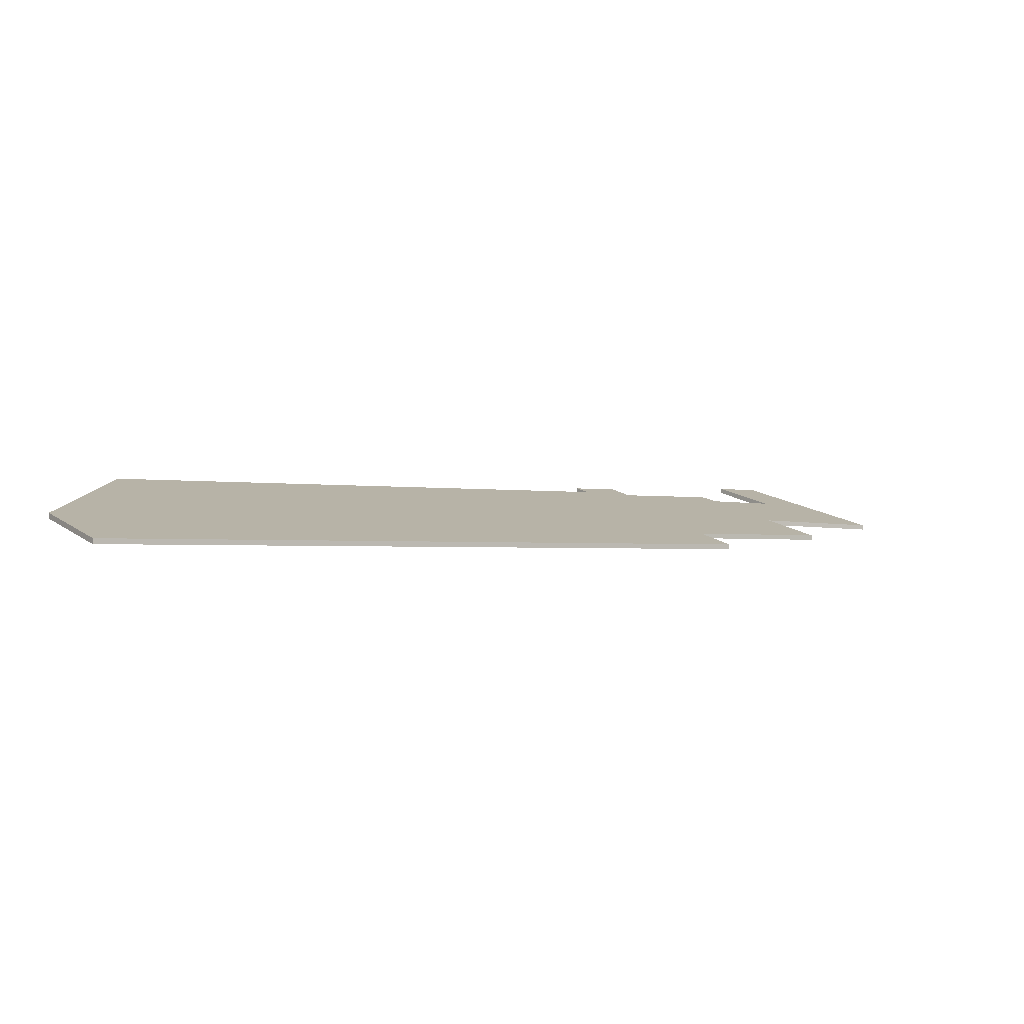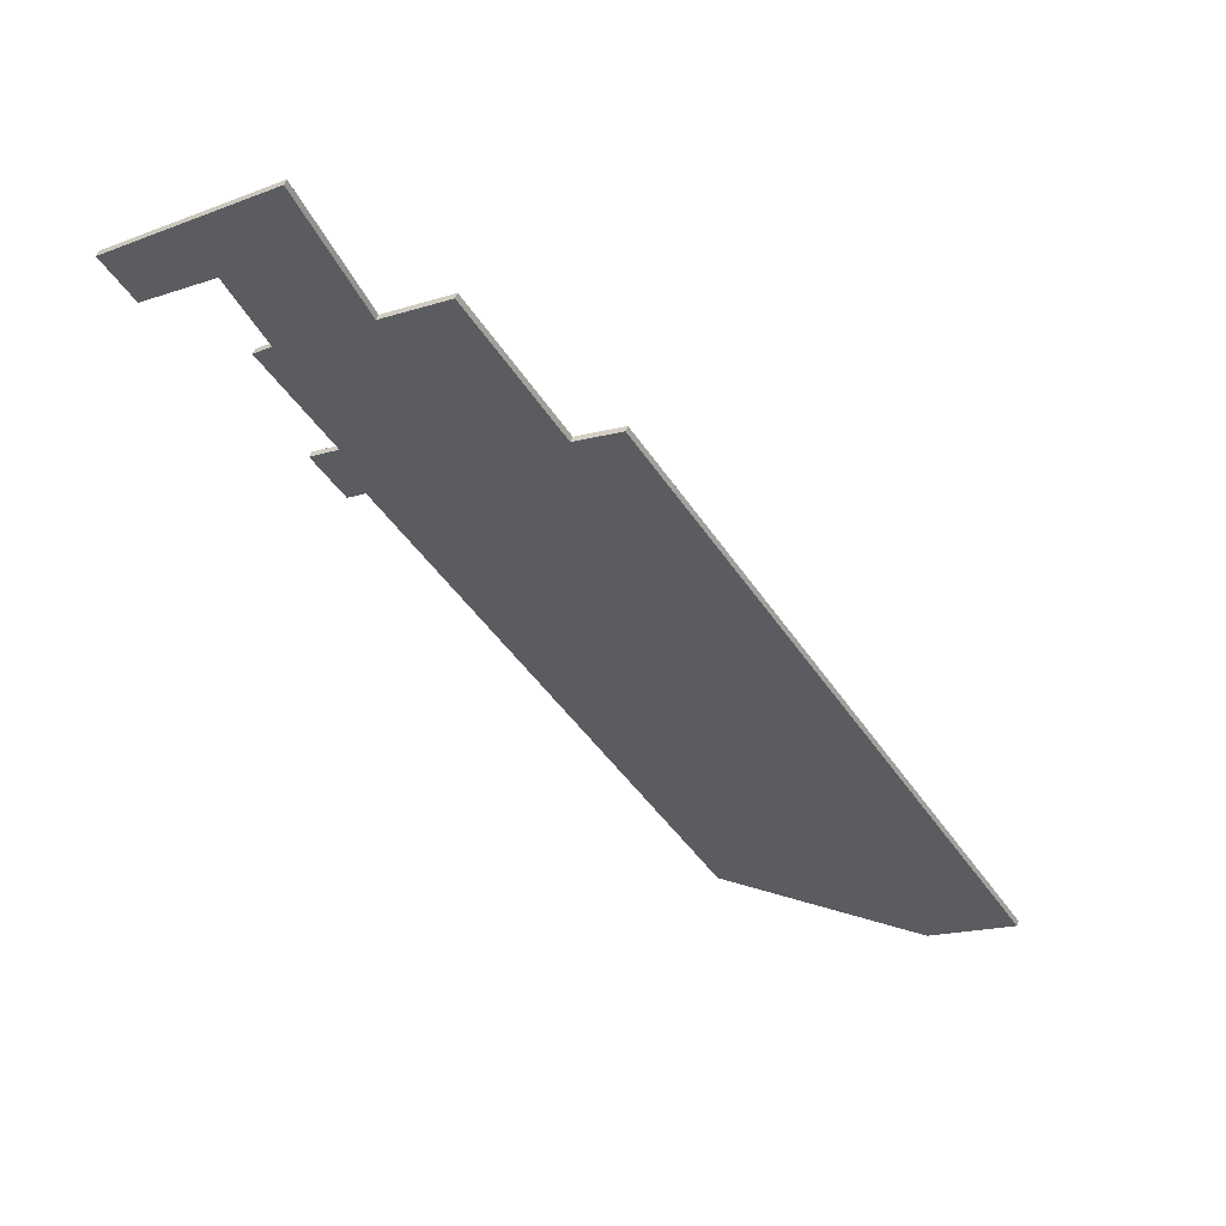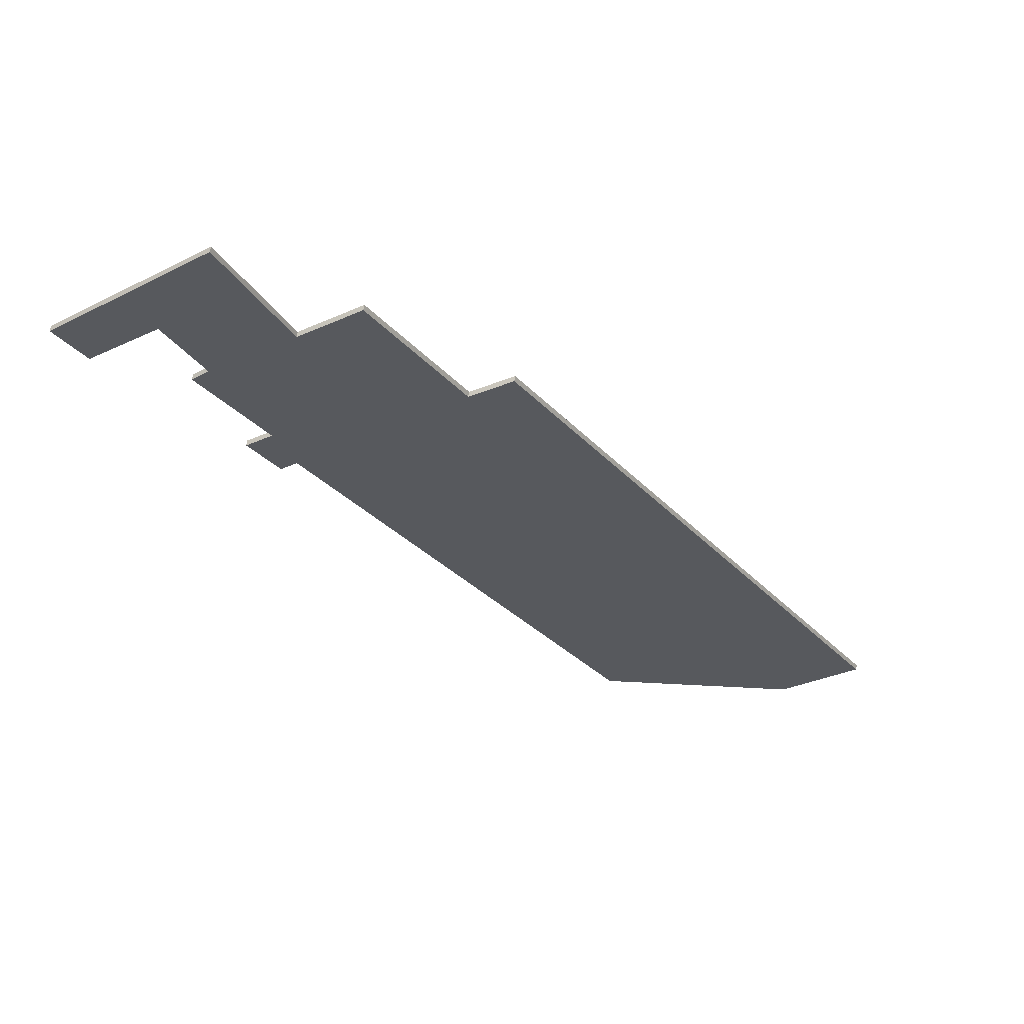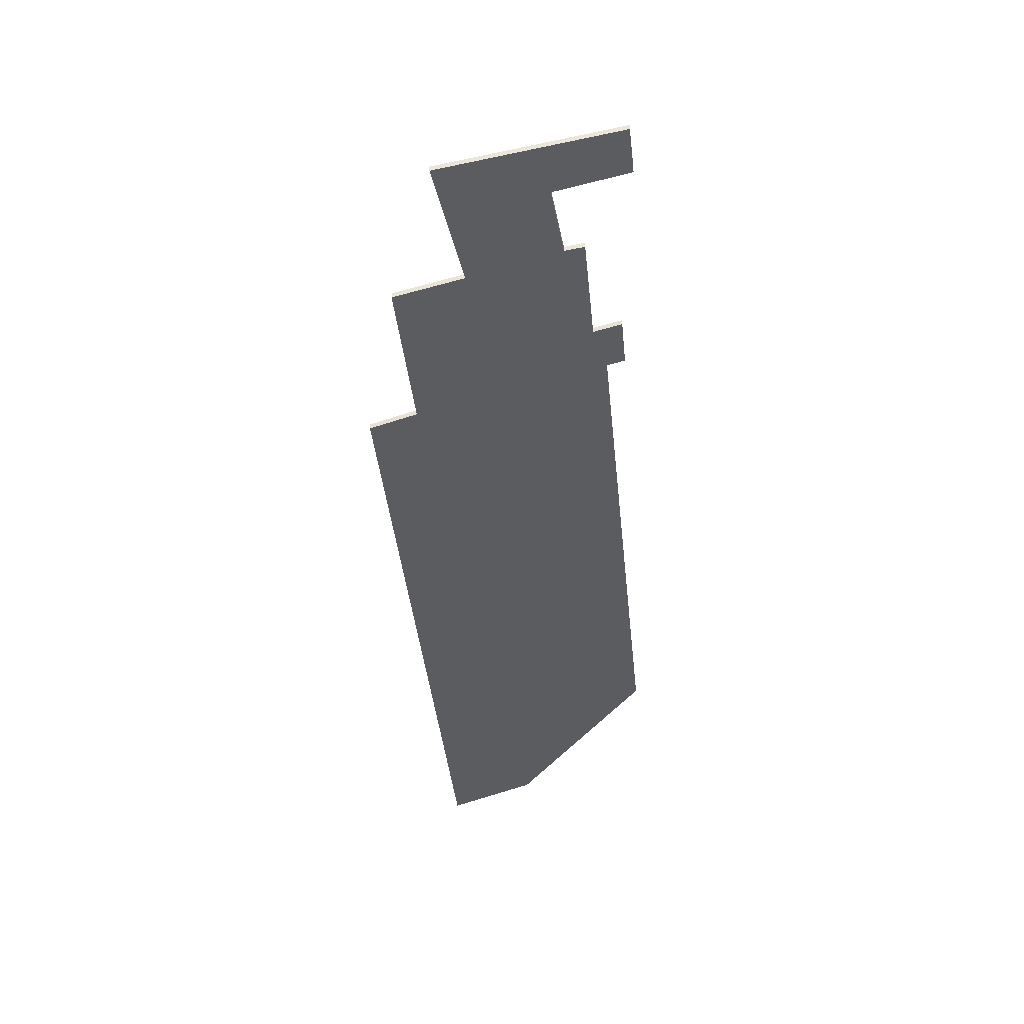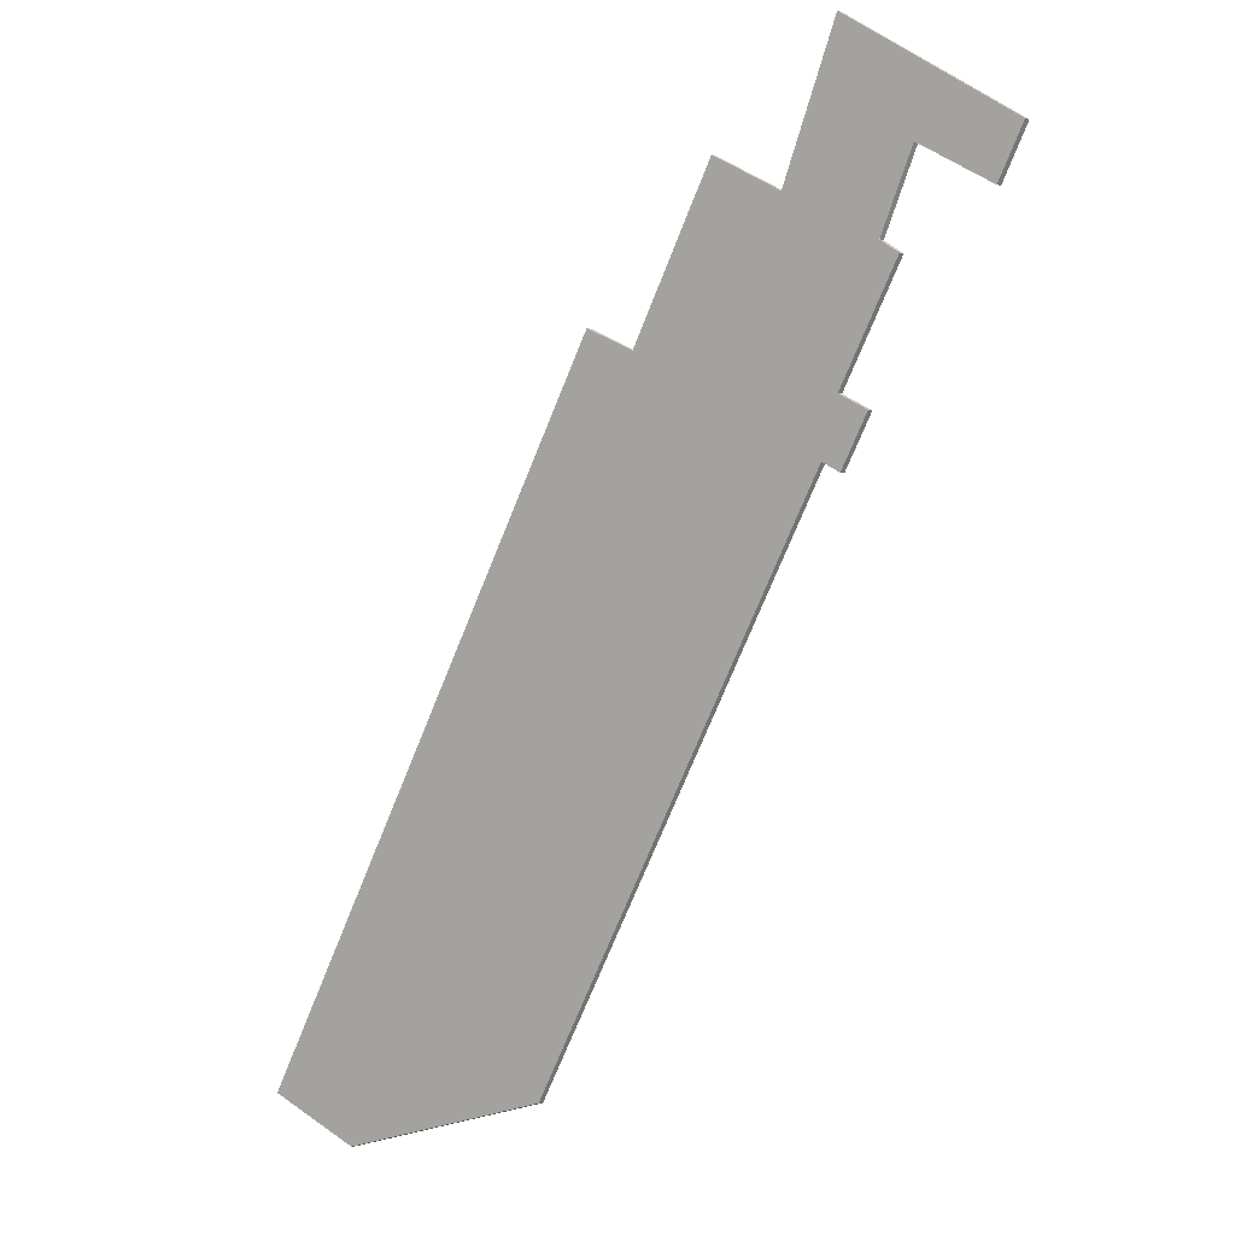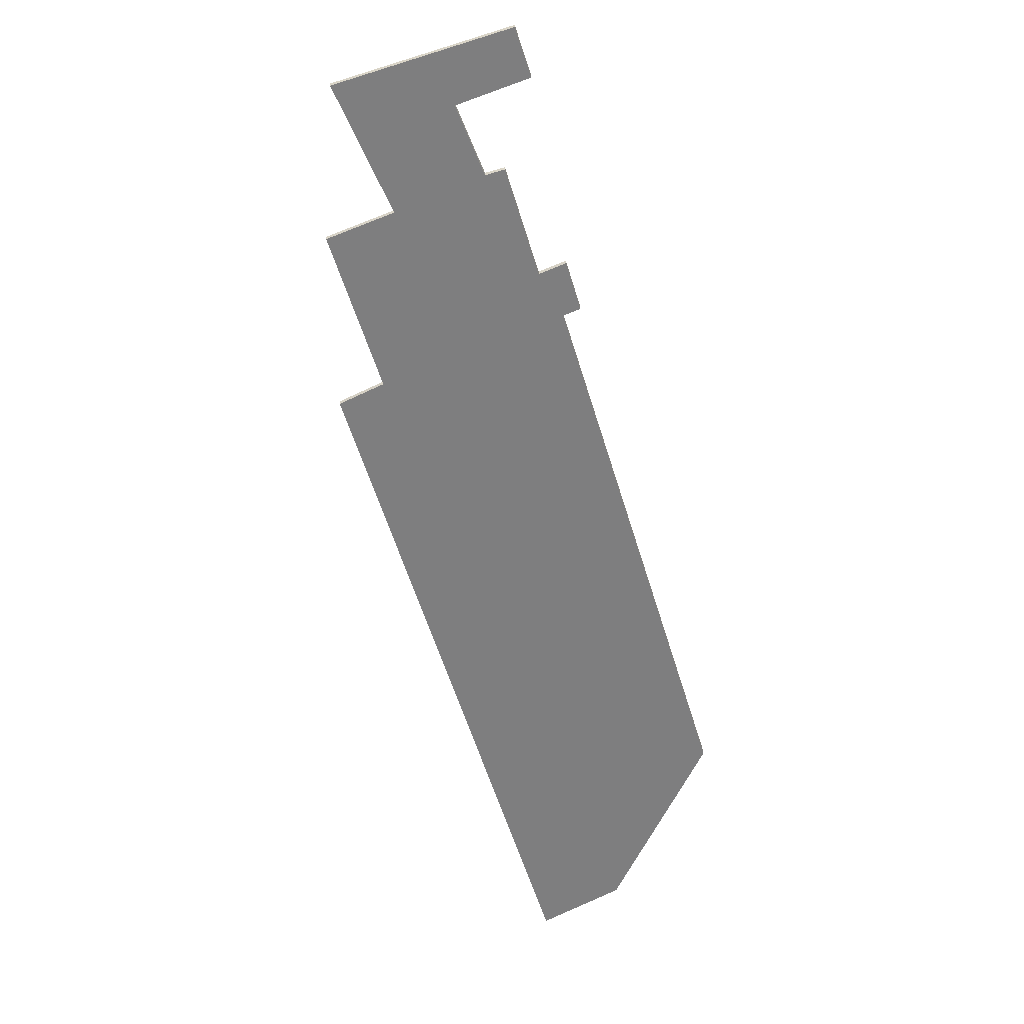
<metadata>
{"format":"obj","ext":"obj","renderer":"f3d","projection":"perspective","resolution":1024,"background":"white","views":[{"elev":-1.5,"azim":-96.8,"up":"+Y"},{"elev":62.4,"azim":-157.9,"up":"+Z"},{"elev":68.4,"azim":-170.4,"up":"+Z"},{"elev":-36.6,"azim":37.1,"up":"+Y"},{"elev":-4.5,"azim":45.2,"up":"+Z"},{"elev":-55.0,"azim":48.1,"up":"+Y"}]}
</metadata>
<code>
v 0.4929 -0.0586 0.1685
v 0.482 -0.05862 0.151
v 0.4762 -0.06045 0.1546
v 0.4837 -0.06149 0.1741
v 0.3549 -0.0605 -0.04103
v 0.5017 -0.06344 0.217
v 0.5076 -0.06148 0.2125
v 0.5494 -0.05656 0.2452
v 0.5391 -0.05648 0.228
v 0.5153 -0.06405 0.2433
v 0.4719 -0.07272 0.2346
v 0.4955 -0.07429 0.2838
v 0.2789 -0.07522 -0.05942
v 0.4164 -0.07947 0.1929
v 0.45 -0.07961 0.2481
v 0.4011 -0.08415 0.2012
v 0.25 -0.08415 -0.04282
v 0.4762 -0.06238 0.1546
v 0.482 -0.06055 0.151
v 0.4929 -0.06053 0.1685
v 0.4837 -0.06342 0.1741
v 0.3549 -0.06243 -0.04103
v 0.5076 -0.0634 0.2125
v 0.5017 -0.06537 0.217
v 0.5153 -0.06598 0.2433
v 0.5391 -0.0584 0.228
v 0.5494 -0.05849 0.2452
v 0.4719 -0.07465 0.2346
v 0.4955 -0.07622 0.2838
v 0.2789 -0.07715 -0.05942
v 0.4164 -0.08139 0.1929
v 0.45 -0.08153 0.2481
v 0.25 -0.08608 -0.04282
v 0.4011 -0.08608 0.2012
v 0.25 -0.08608 -0.04282
v 0.4011 -0.08608 0.2012
v 0.4011 -0.08415 0.2012
v 0.25 -0.08415 -0.04282
v 0.2789 -0.07715 -0.05942
v 0.25 -0.08608 -0.04282
v 0.25 -0.08415 -0.04282
v 0.2789 -0.07522 -0.05942
v 0.3549 -0.06243 -0.04103
v 0.2789 -0.07715 -0.05942
v 0.2789 -0.07522 -0.05942
v 0.3549 -0.0605 -0.04103
v 0.4762 -0.06238 0.1546
v 0.3549 -0.06243 -0.04103
v 0.3549 -0.0605 -0.04103
v 0.4762 -0.06045 0.1546
v 0.482 -0.06055 0.151
v 0.4762 -0.06238 0.1546
v 0.4762 -0.06045 0.1546
v 0.482 -0.05862 0.151
v 0.4929 -0.06053 0.1685
v 0.482 -0.06055 0.151
v 0.482 -0.05862 0.151
v 0.4929 -0.0586 0.1685
v 0.4837 -0.06342 0.1741
v 0.4929 -0.06053 0.1685
v 0.4929 -0.0586 0.1685
v 0.4837 -0.06149 0.1741
v 0.5076 -0.0634 0.2125
v 0.4837 -0.06342 0.1741
v 0.4837 -0.06149 0.1741
v 0.5076 -0.06148 0.2125
v 0.5017 -0.06537 0.217
v 0.5076 -0.0634 0.2125
v 0.5076 -0.06148 0.2125
v 0.5017 -0.06344 0.217
v 0.5153 -0.06598 0.2433
v 0.5017 -0.06537 0.217
v 0.5017 -0.06344 0.217
v 0.5153 -0.06405 0.2433
v 0.5391 -0.0584 0.228
v 0.5153 -0.06598 0.2433
v 0.5153 -0.06405 0.2433
v 0.5391 -0.05648 0.228
v 0.5494 -0.05849 0.2452
v 0.5391 -0.0584 0.228
v 0.5391 -0.05648 0.228
v 0.5494 -0.05656 0.2452
v 0.4955 -0.07622 0.2838
v 0.5494 -0.05849 0.2452
v 0.5494 -0.05656 0.2452
v 0.4955 -0.07429 0.2838
v 0.4719 -0.07465 0.2346
v 0.4955 -0.07622 0.2838
v 0.4955 -0.07429 0.2838
v 0.4719 -0.07272 0.2346
v 0.45 -0.08153 0.2481
v 0.4719 -0.07465 0.2346
v 0.4719 -0.07272 0.2346
v 0.45 -0.07961 0.2481
v 0.4164 -0.08139 0.1929
v 0.45 -0.08153 0.2481
v 0.45 -0.07961 0.2481
v 0.4164 -0.07947 0.1929
v 0.4011 -0.08608 0.2012
v 0.4164 -0.08139 0.1929
v 0.4164 -0.07947 0.1929
v 0.4011 -0.08415 0.2012
f 1 2 3
f 4 1 3
f 4 3 5
f 6 7 4
f 6 4 5
f 8 9 10
f 10 6 5
f 11 10 5
f 12 8 10
f 12 10 11
f 11 5 13
f 11 13 14
f 15 11 14
f 16 14 17
f 17 14 13
f 18 19 20
f 18 20 21
f 22 18 21
f 21 23 24
f 22 21 24
f 22 24 25
f 25 26 27
f 22 25 28
f 29 28 25
f 29 25 27
f 30 22 28
f 31 30 28
f 32 31 28
f 33 30 31
f 33 31 34
f 35 36 37
f 35 37 38
f 39 40 41
f 39 41 42
f 43 44 45
f 43 45 46
f 47 48 49
f 47 49 50
f 51 52 53
f 51 53 54
f 55 56 57
f 55 57 58
f 59 60 61
f 59 61 62
f 63 64 65
f 63 65 66
f 67 68 69
f 67 69 70
f 71 72 73
f 71 73 74
f 75 76 77
f 75 77 78
f 79 80 81
f 79 81 82
f 83 84 85
f 83 85 86
f 87 88 89
f 87 89 90
f 91 92 93
f 91 93 94
f 95 96 97
f 95 97 98
f 99 100 101
f 99 101 102

</code>
